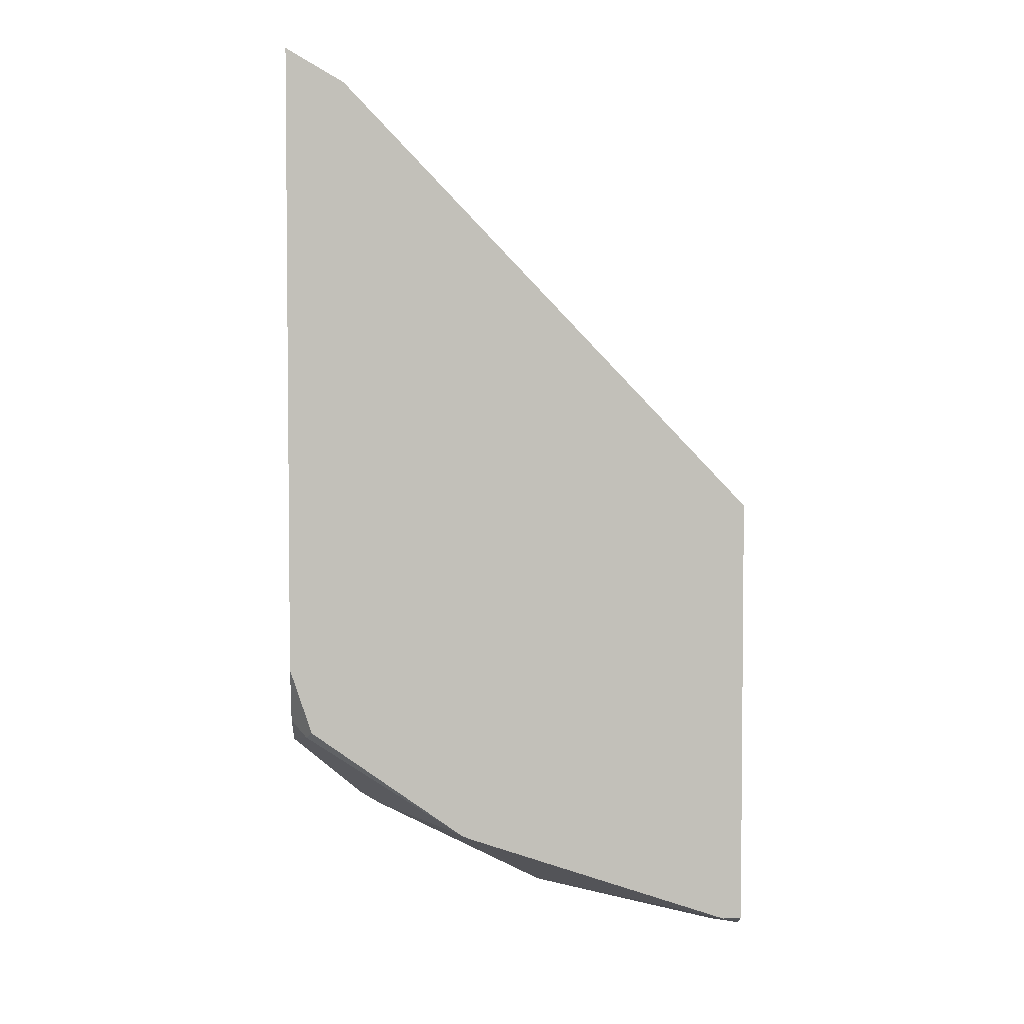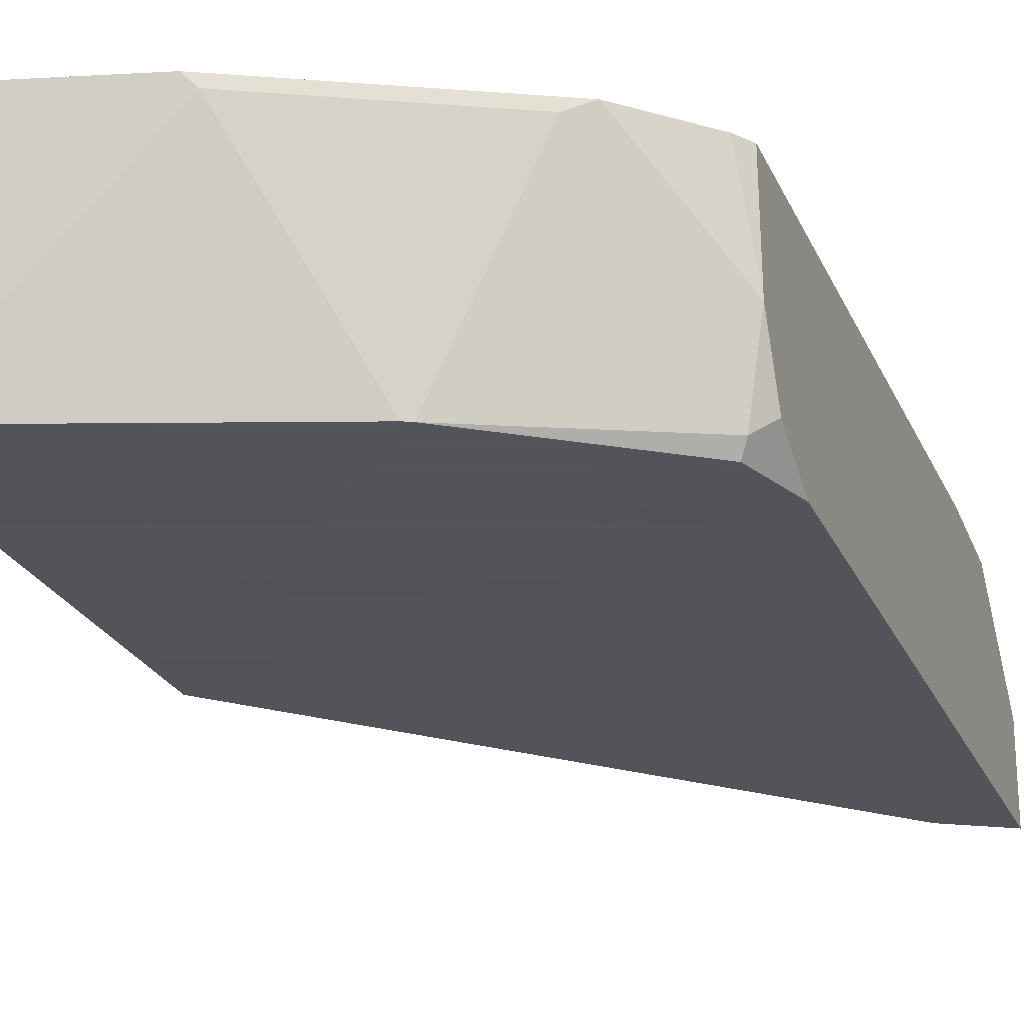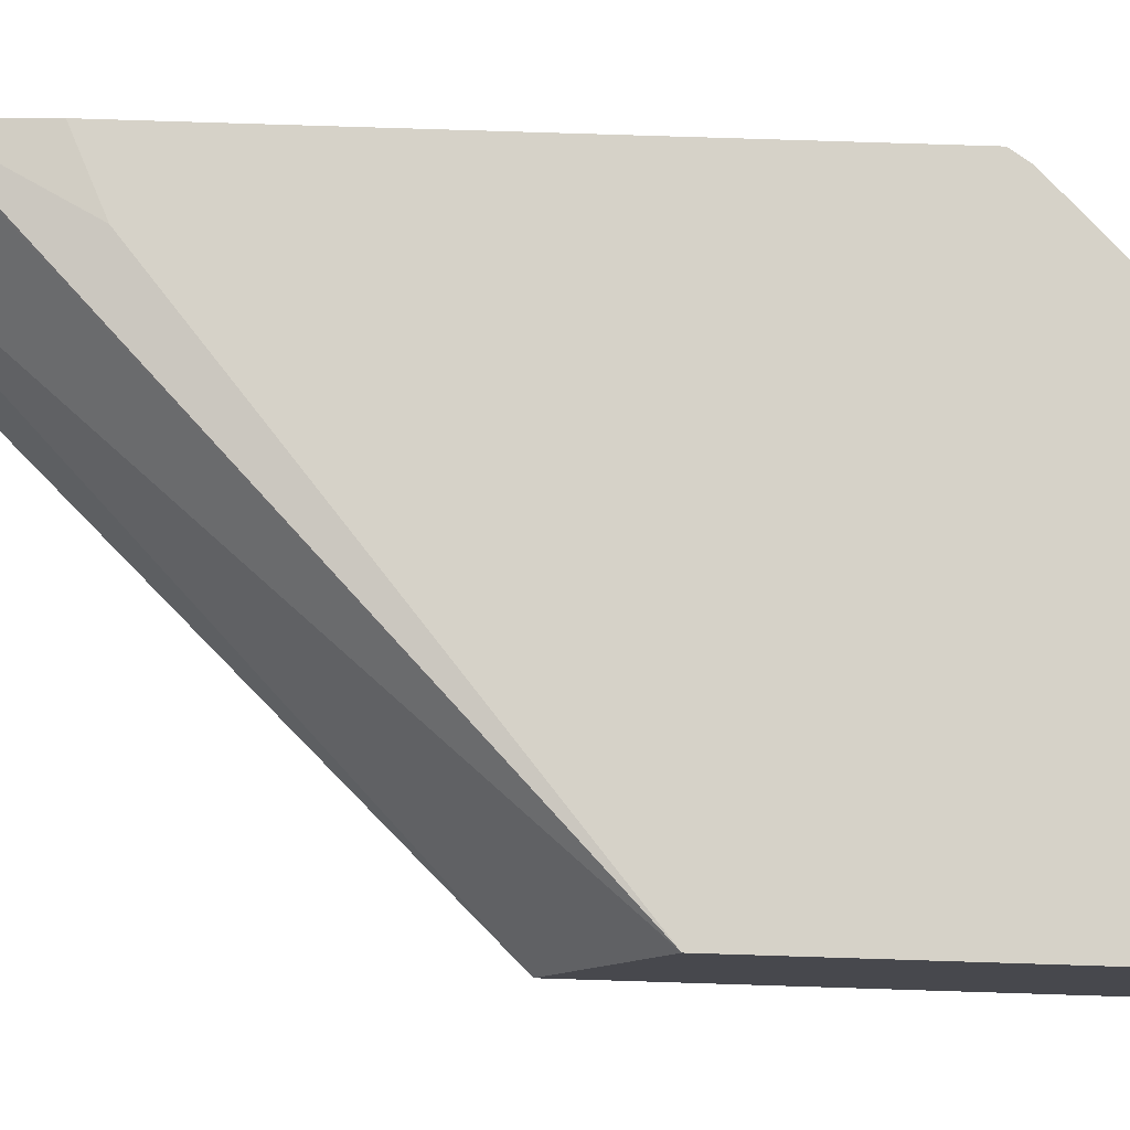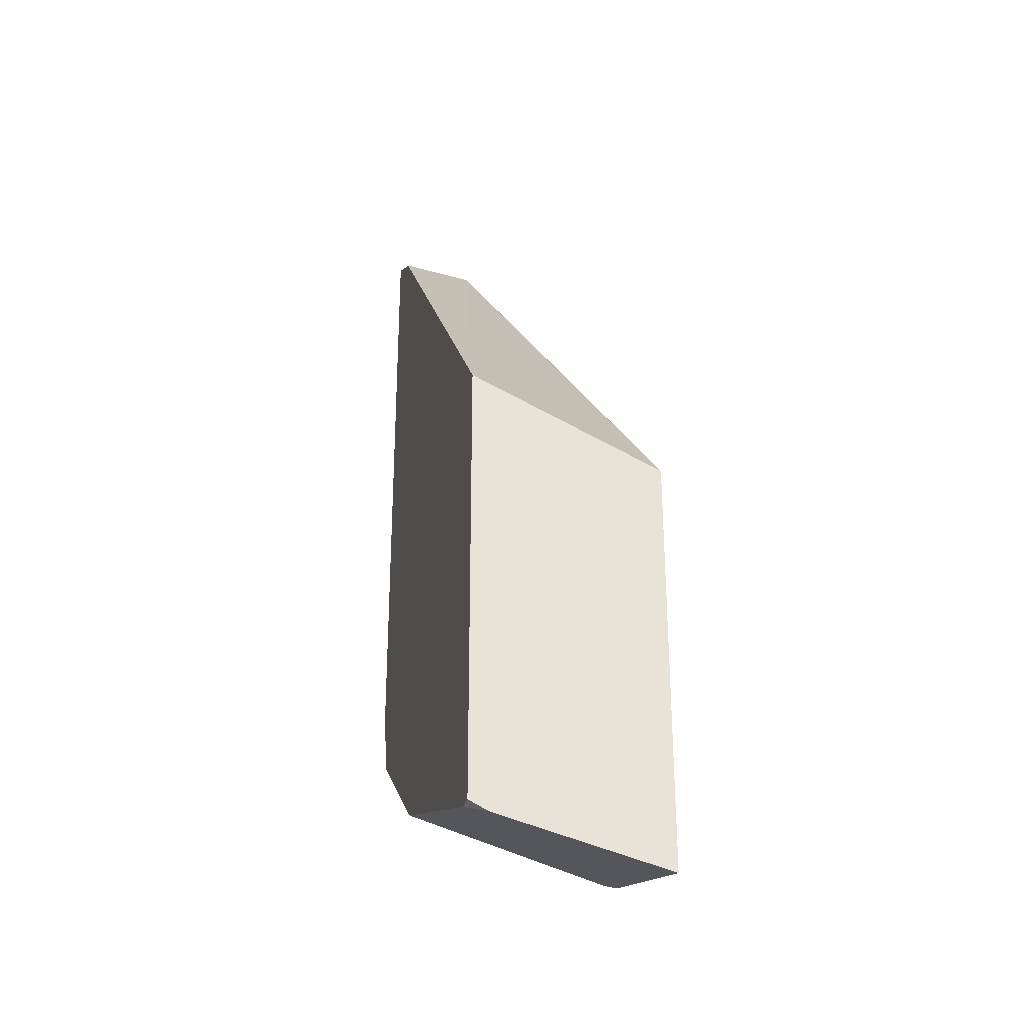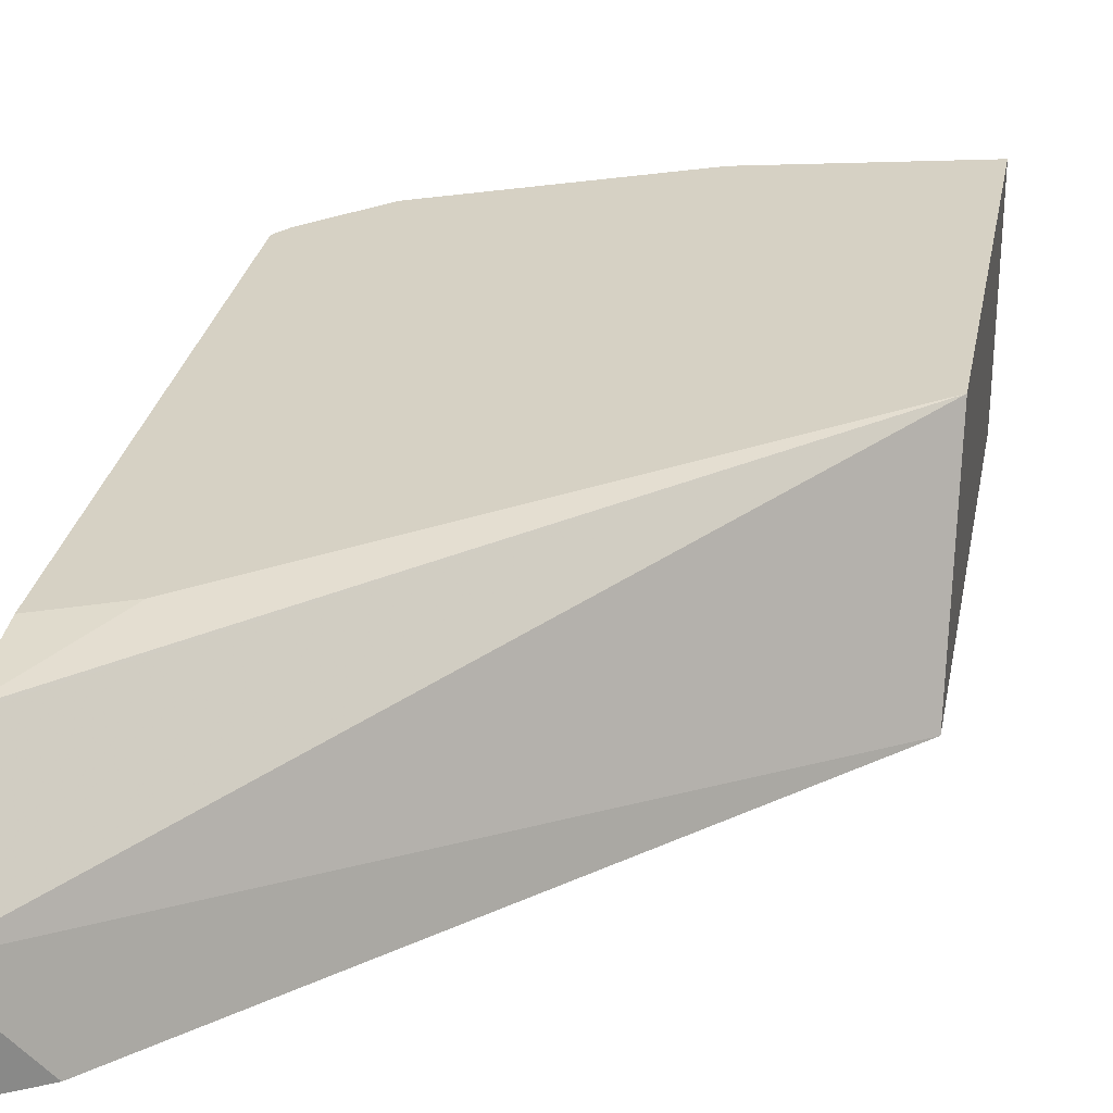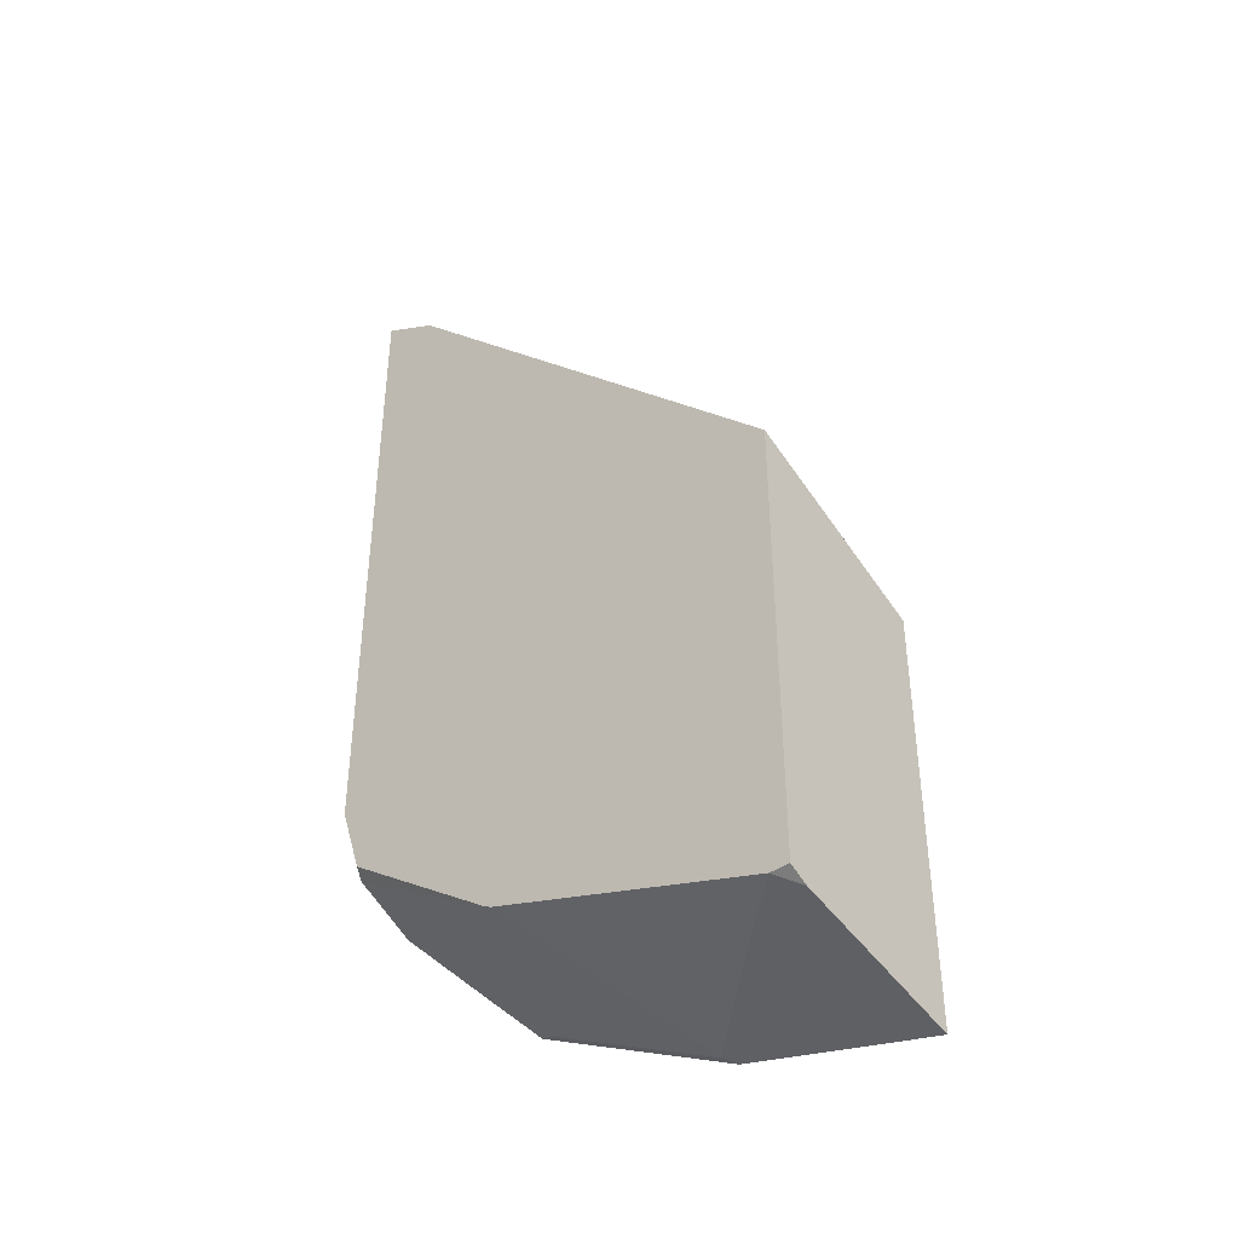
<metadata>
{"format":"obj","ext":"obj","renderer":"f3d","projection":"perspective","resolution":1024,"background":"white","views":[{"elev":3.6,"azim":-3.9,"up":"+Z"},{"elev":-23.9,"azim":-160.7,"up":"+Y"},{"elev":78.3,"azim":91.8,"up":"+Y"},{"elev":-29.4,"azim":77.0,"up":"+Z"},{"elev":26.9,"azim":10.0,"up":"+Y"},{"elev":-41.4,"azim":40.1,"up":"+Z"}]}
</metadata>
<code>
v -0.1053 -0.5318 -0.08579
v -0.2746 -0.5006 0.08119
v -0.2537 -0.5318 0.06909
v -0.1053 -0.5318 -0.2425
v -0.1053 -0.4645 -0.1158
v -0.2746 -0.4684 0.04889
v -0.2746 -0.5318 0.08119
v -0.1122 -0.5318 -0.2425
v -0.1053 -0.525 -0.2459
v -0.1053 -0.4645 -0.2611
v -0.252 -0.4645 0.006242
v -0.2746 -0.4676 0.04816
v -0.2746 -0.5318 -0.1462
v -0.1453 -0.5004 -0.2421
v -0.209 -0.5318 -0.2102
v -0.1776 -0.4681 -0.2421
v -0.1739 -0.4645 -0.2439
v -0.2746 -0.4645 0.01659
v -0.2746 -0.5217 -0.1665
v -0.269 -0.5273 -0.1722
v -0.2667 -0.5318 -0.1699
v -0.2098 -0.5318 -0.2098
v -0.1776 -0.4645 -0.2421
v -0.2421 -0.4681 -0.2098
v -0.2494 -0.4645 -0.2062
v -0.2746 -0.4645 -0.179
v -0.2746 -0.5003 -0.1774
v -0.2314 -0.5219 -0.1991
v -0.2115 -0.5318 -0.209
v -0.2708 -0.4645 -0.1848
v -0.2744 -0.4645 -0.1793
f 13 20 21
f 13 19 20
f 11 18 12
f 10 16 17
f 10 14 16
f 8 14 9
f 8 15 14
f 5 12 6
f 5 11 12
f 14 15 16
f 5 18 11
f 9 14 10
f 15 22 16
f 20 28 29
f 16 22 24
f 16 24 25
f 16 25 23
f 19 27 20
f 20 27 25
f 20 25 28
f 20 29 21
f 22 29 24
f 24 29 25
f 25 29 28
f 25 27 30
f 5 26 18
f 16 23 17
f 5 31 26
f 1 4 9
f 5 25 30
f 26 31 27
f 1 2 3
f 1 3 7
f 1 7 13
f 1 13 21
f 1 21 29
f 1 29 22
f 1 22 15
f 1 15 8
f 1 8 4
f 1 9 10
f 1 10 5
f 5 30 31
f 1 5 2
f 2 12 18
f 2 18 26
f 2 26 27
f 2 27 19
f 2 19 13
f 2 13 7
f 2 7 3
f 2 5 6
f 4 8 9
f 5 10 17
f 5 17 23
f 5 23 25
f 2 6 12
f 27 31 30

</code>
